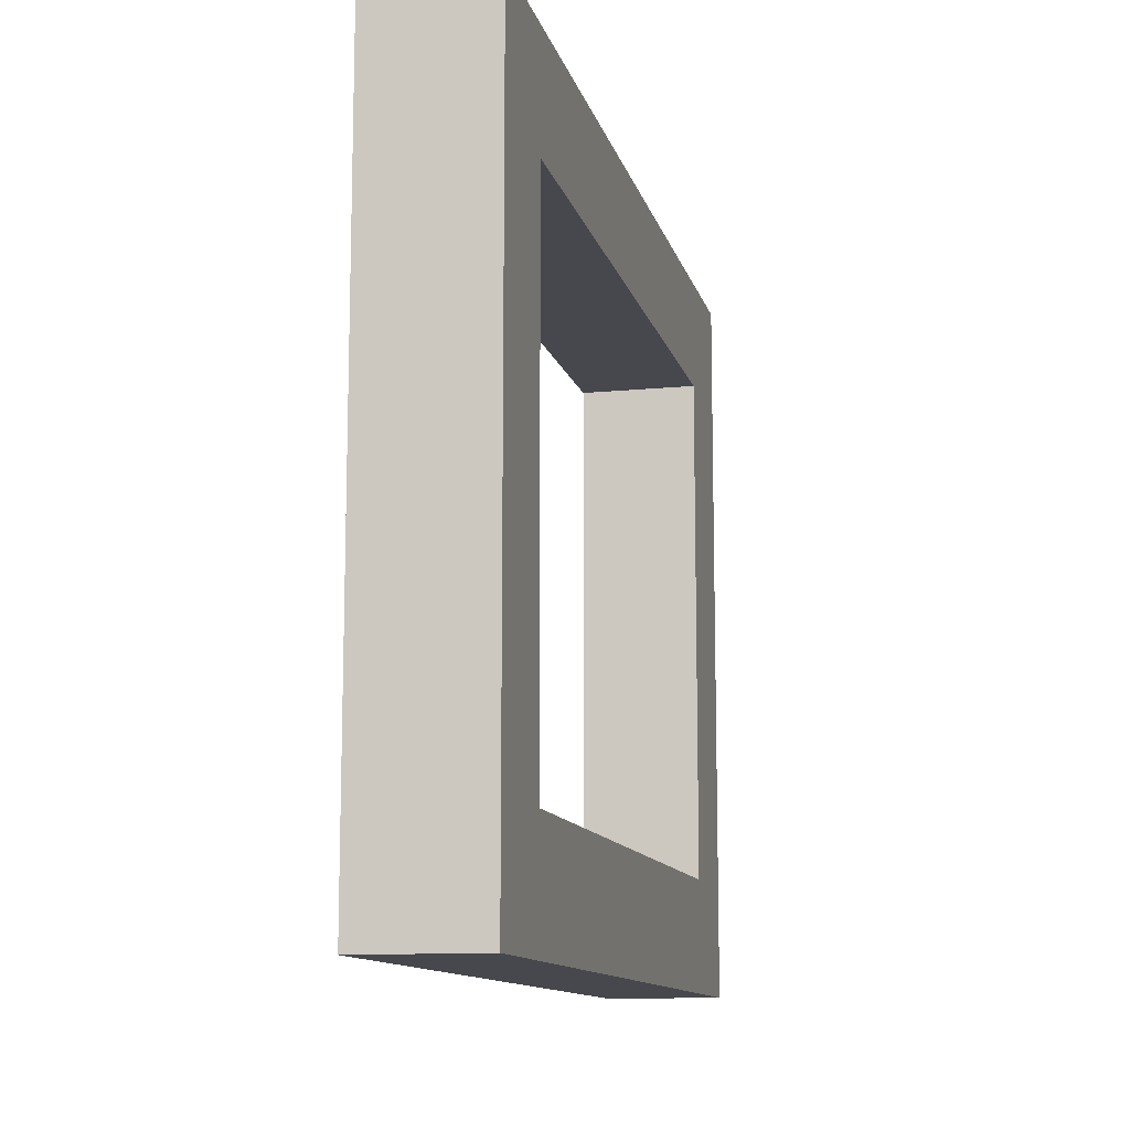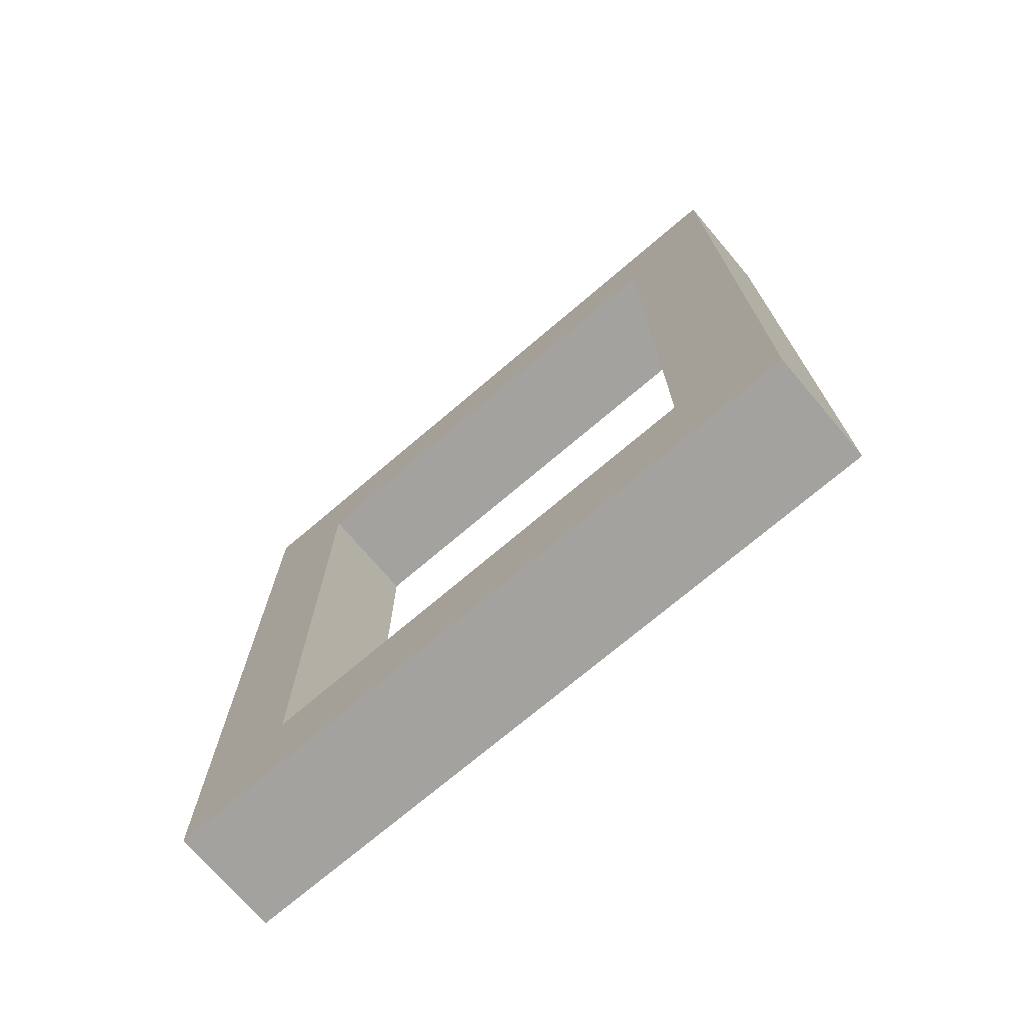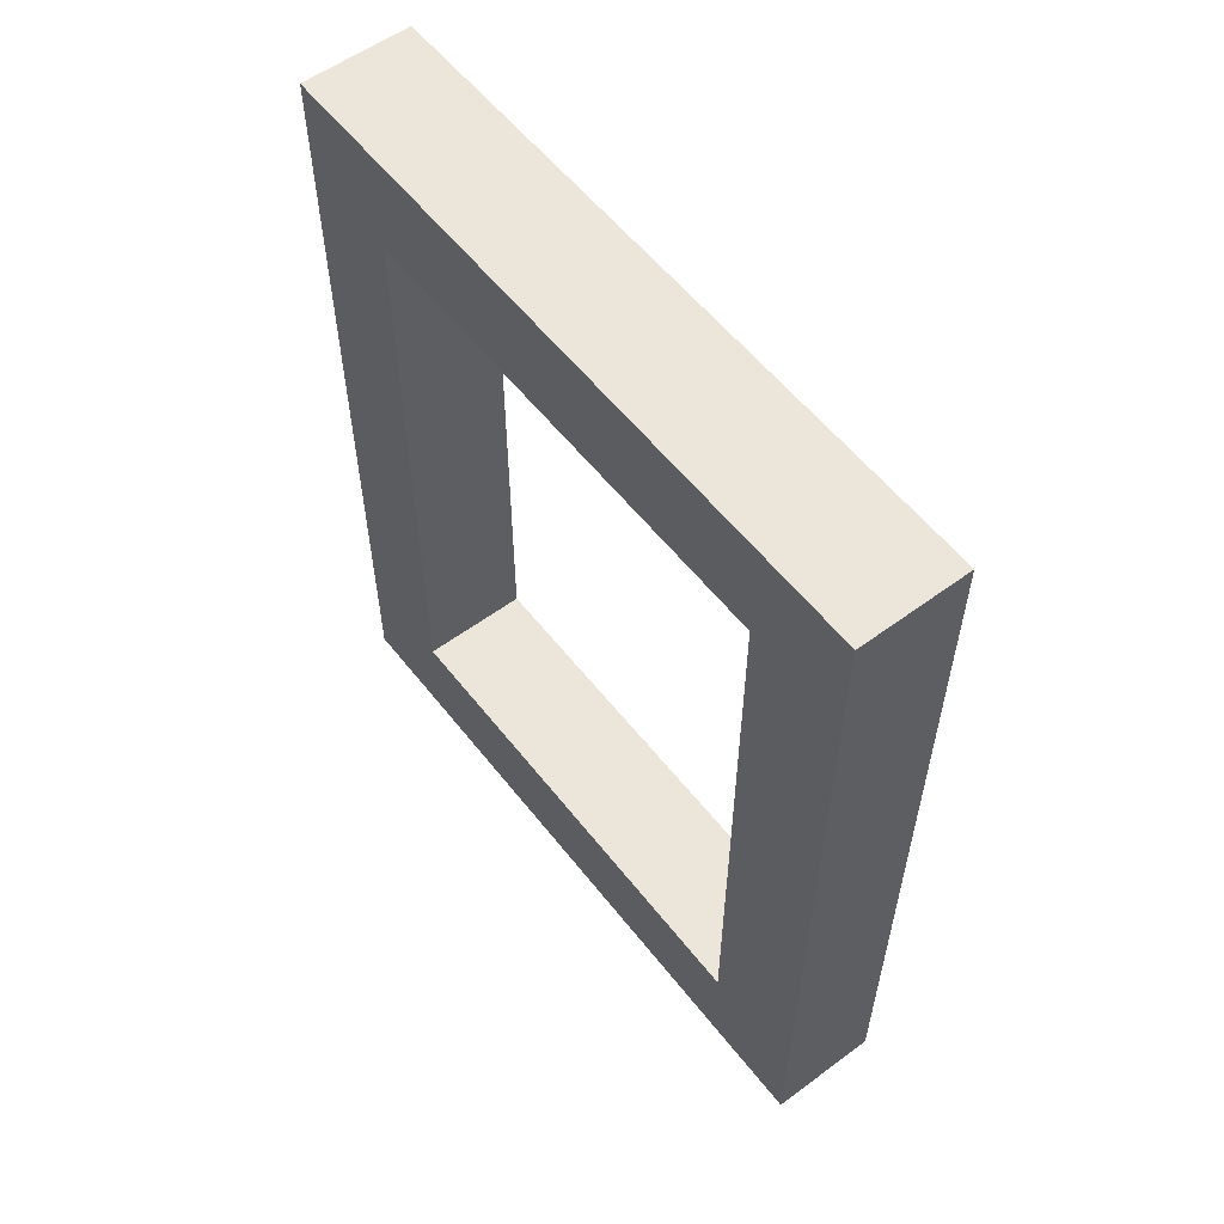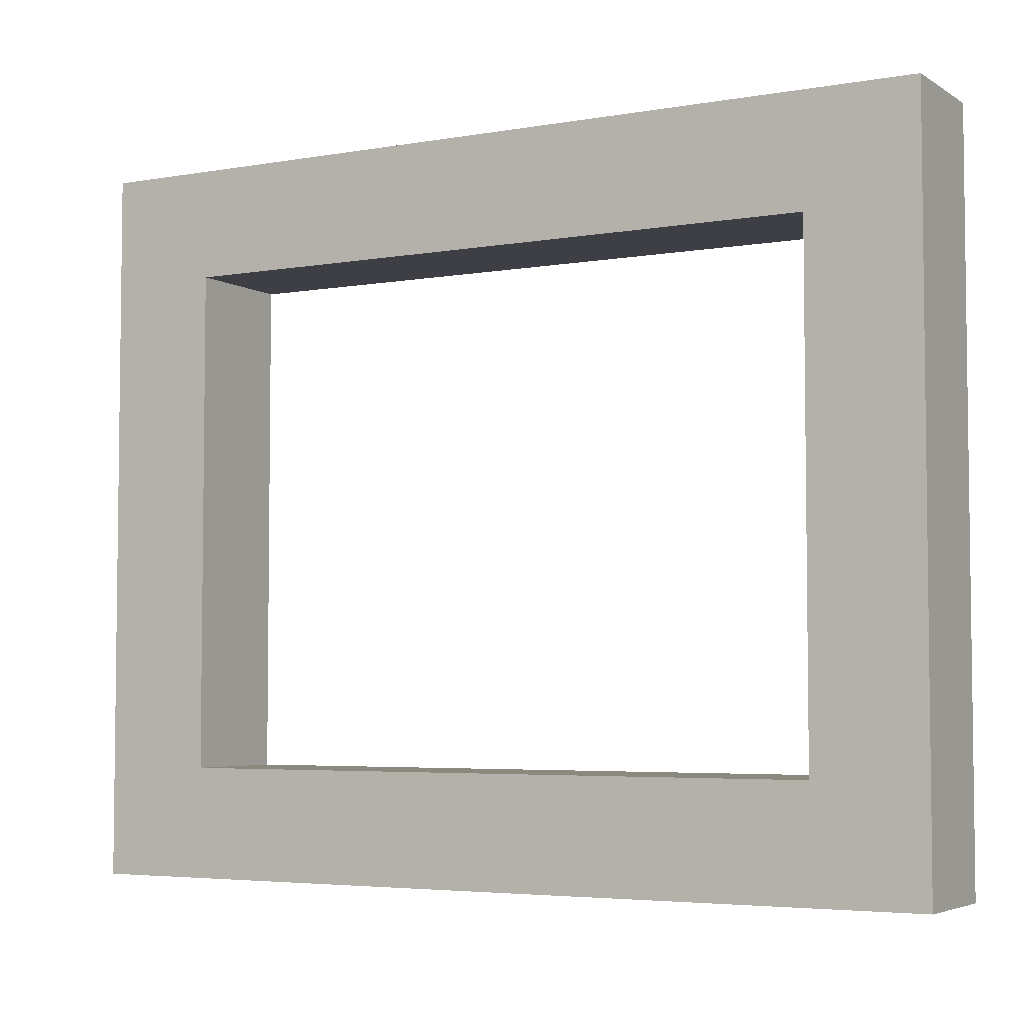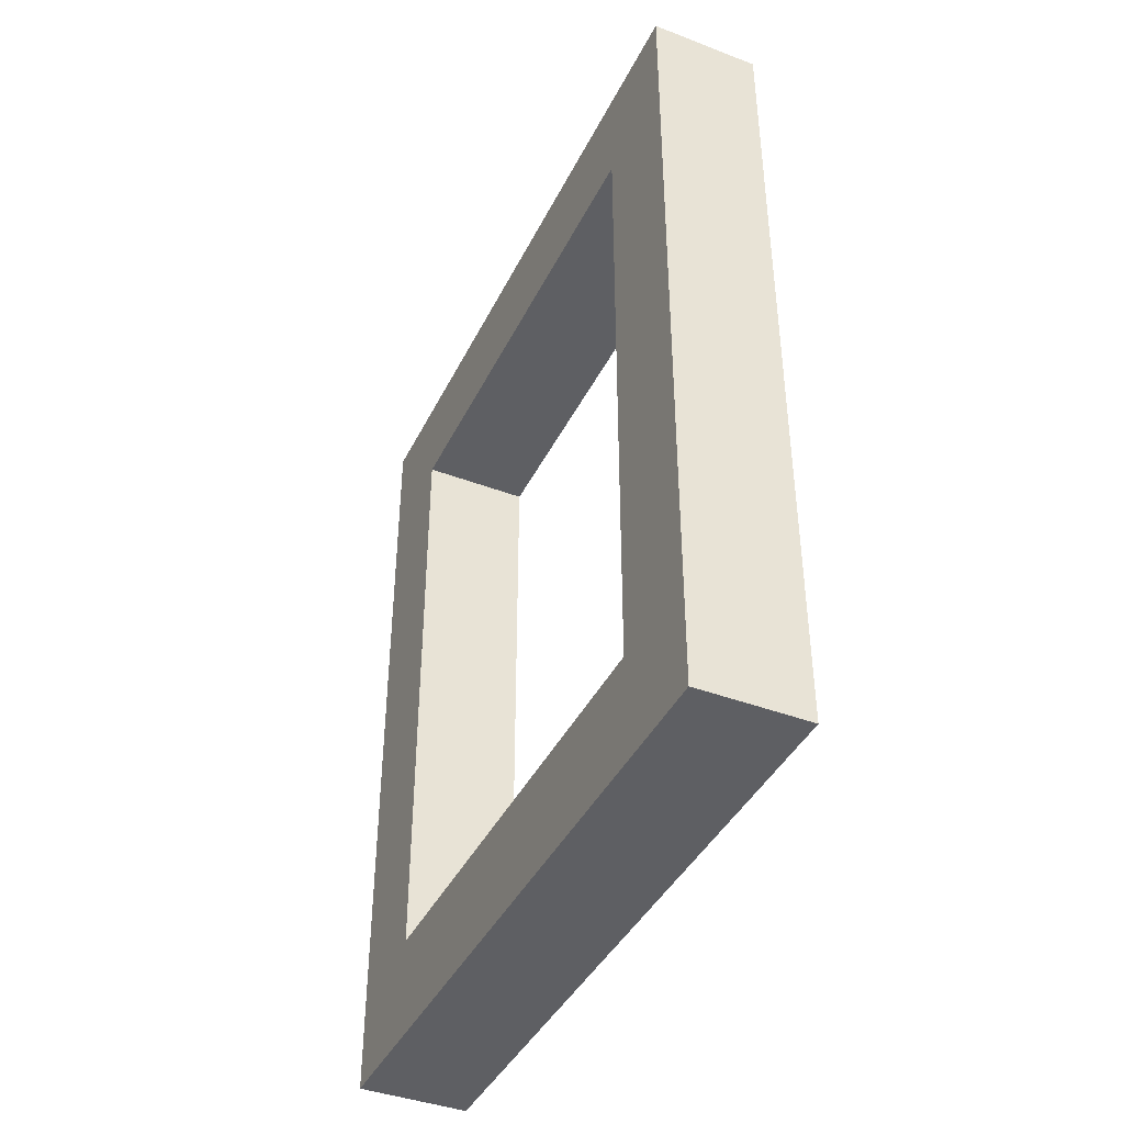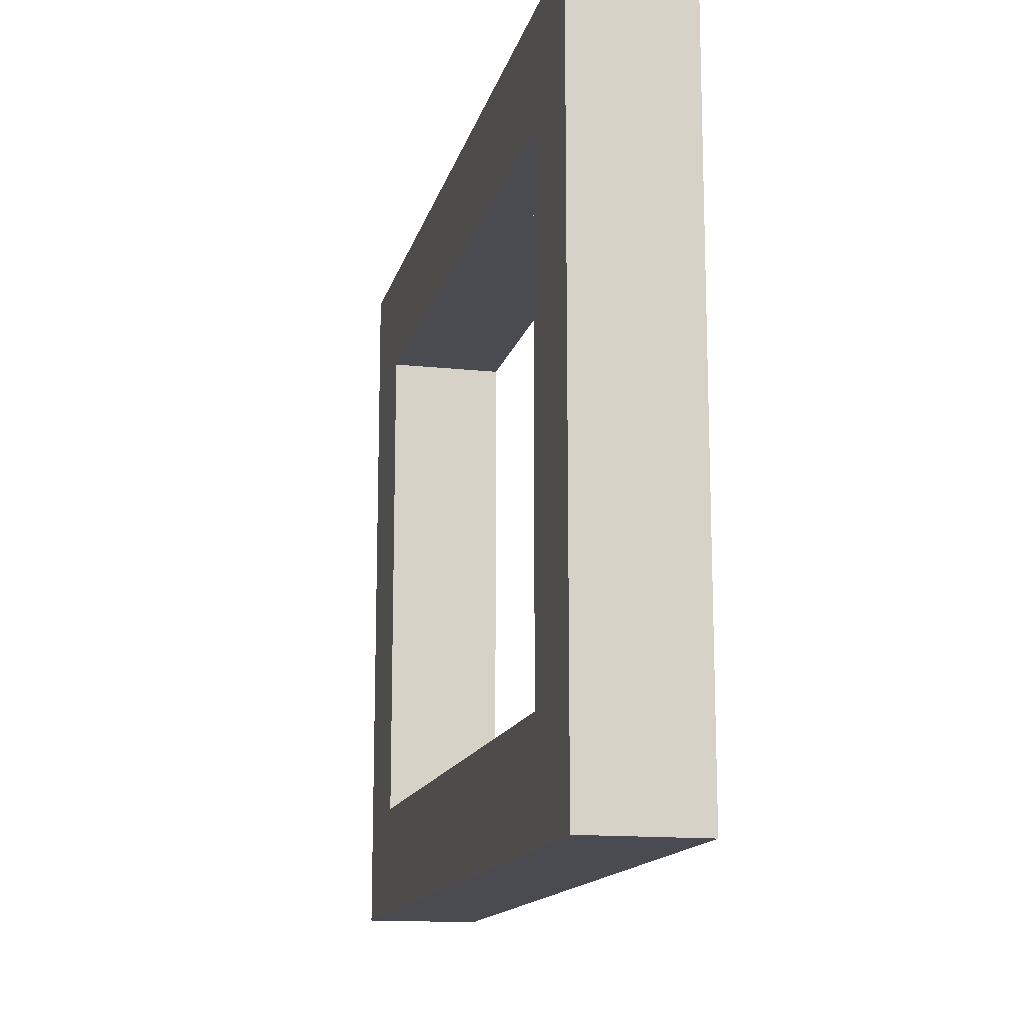
<metadata>
{"format":"obj","ext":"obj","renderer":"f3d","projection":"perspective","resolution":1024,"background":"white","views":[{"elev":-11.8,"azim":13.2,"up":"+Z"},{"elev":-72.6,"azim":130.4,"up":"+Y"},{"elev":56.7,"azim":142.4,"up":"+Y"},{"elev":-4.5,"azim":119.3,"up":"+Z"},{"elev":-41.4,"azim":155.3,"up":"+Y"},{"elev":-14.4,"azim":-13.1,"up":"+Z"}]}
</metadata>
<code>
g Mesh1 Group1 Model
v 0.05 0.2139 -0.04774
v 0.05 0.1661 -0.04774
v 0.05 0.04774 -0.04774
v 0 0.04774 -0.04774
v 0 0.3323 -0.04774
v 0.05 0.3323 -0.04774
f 1 2 3 4 5 6
f 6 2 1
f 6 3 2
v 0.05 0.38 -0
f 6 7 3
v 0.05 0.38 -0.3125
f 7 6 8
v 0.05 0.3323 -0.2648
f 8 6 9
v 0 0.3323 -0.2648
f 5 10 9 6
v 0 0.38 -0.3125
f 5 11 10
v 0 0.38 -0
f 5 12 11
v 0 0 -0
f 12 5 13
f 4 13 5
v 0 0 -0.3125
f 13 4 14
v 0 0.04774 -0.2648
f 14 4 15
v 0.05 0.04774 -0.2648
f 15 4 3 16
v 0.05 0 -0.3125
f 3 17 16
v 0.05 0 -0
f 3 18 17
f 18 3 7
f 18 7 12 13
f 7 8 11 12
f 8 17 14 11
f 8 9 17
v 0.05 0.2139 -0.2648
f 19 17 9
v 0.05 0.1661 -0.2648
f 20 17 19
f 16 17 20
f 20 19 9 10 15 16
f 10 11 15
f 14 15 11
f 17 18 13 14

</code>
